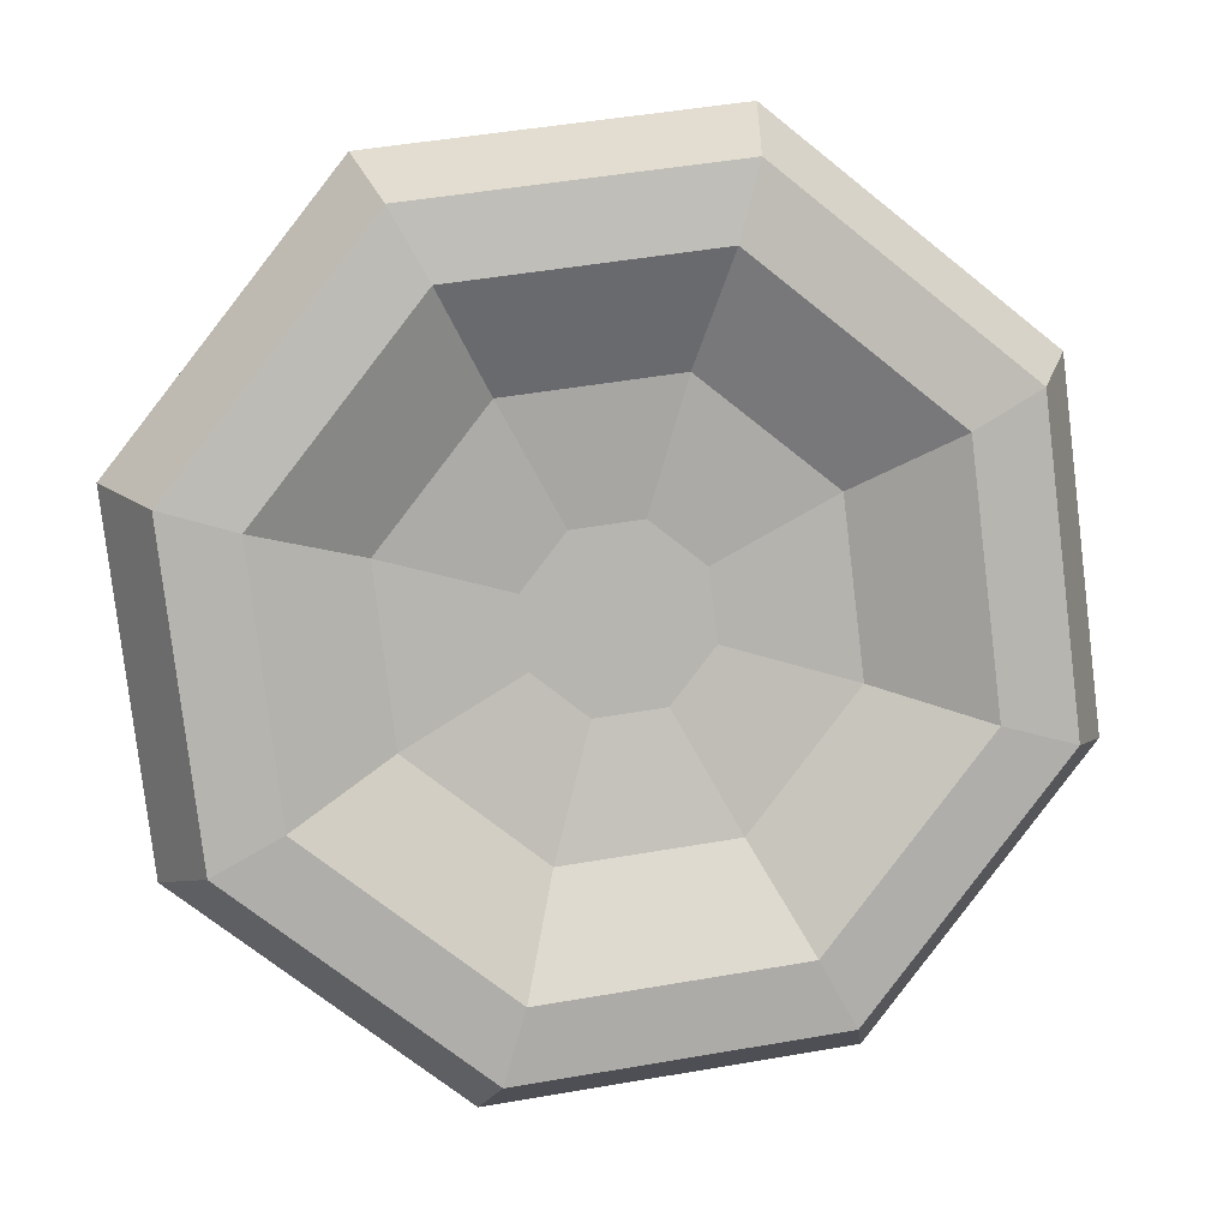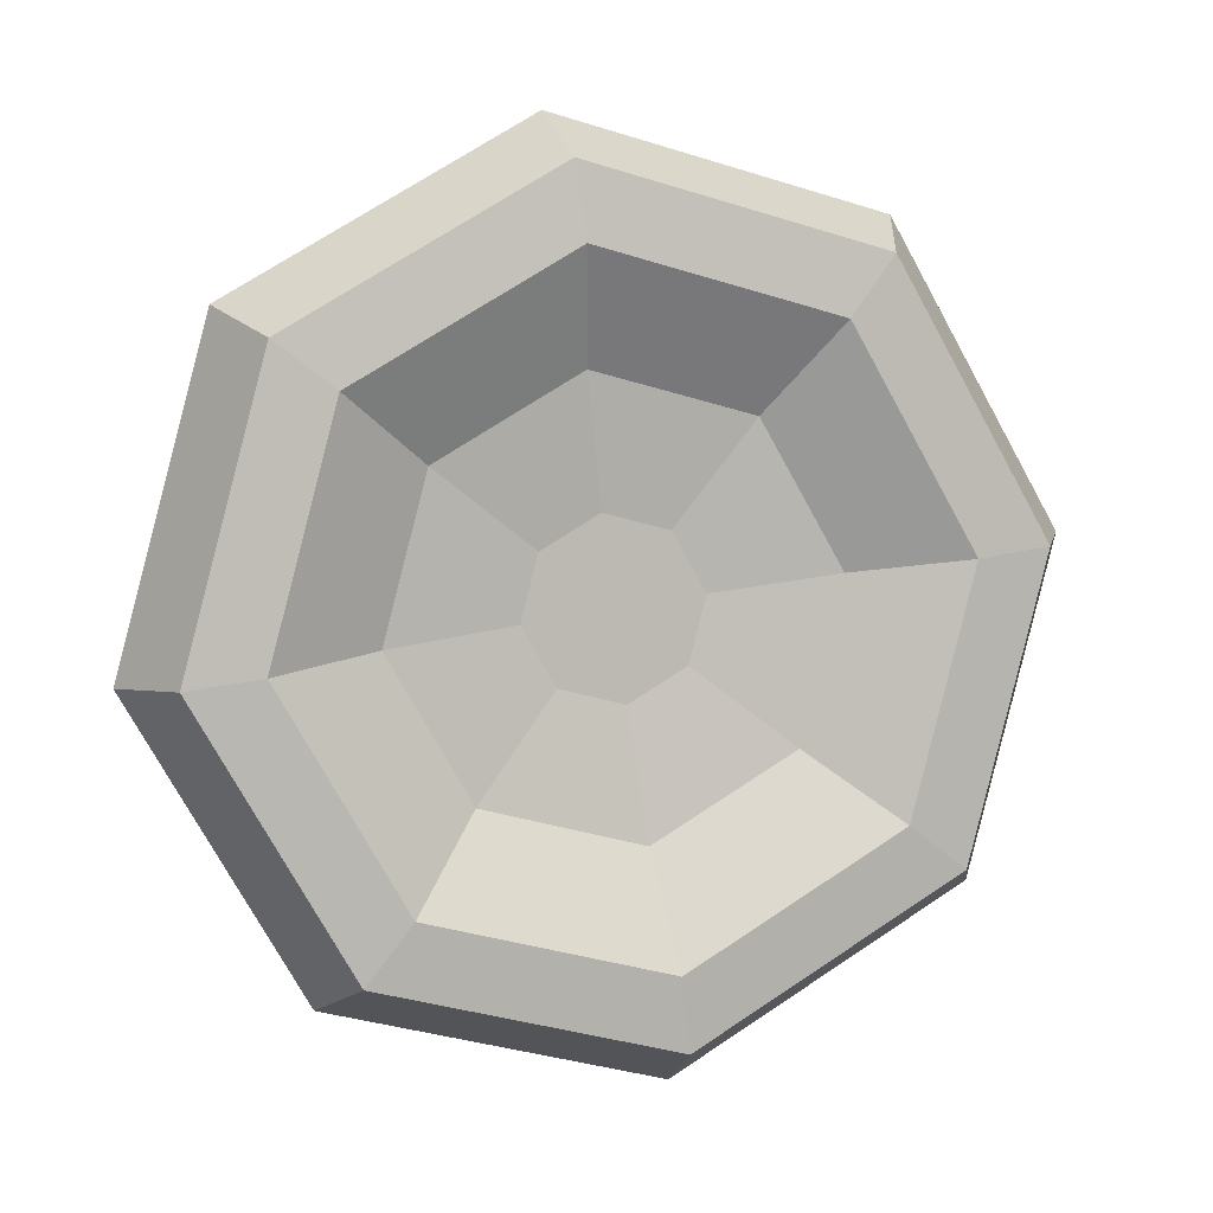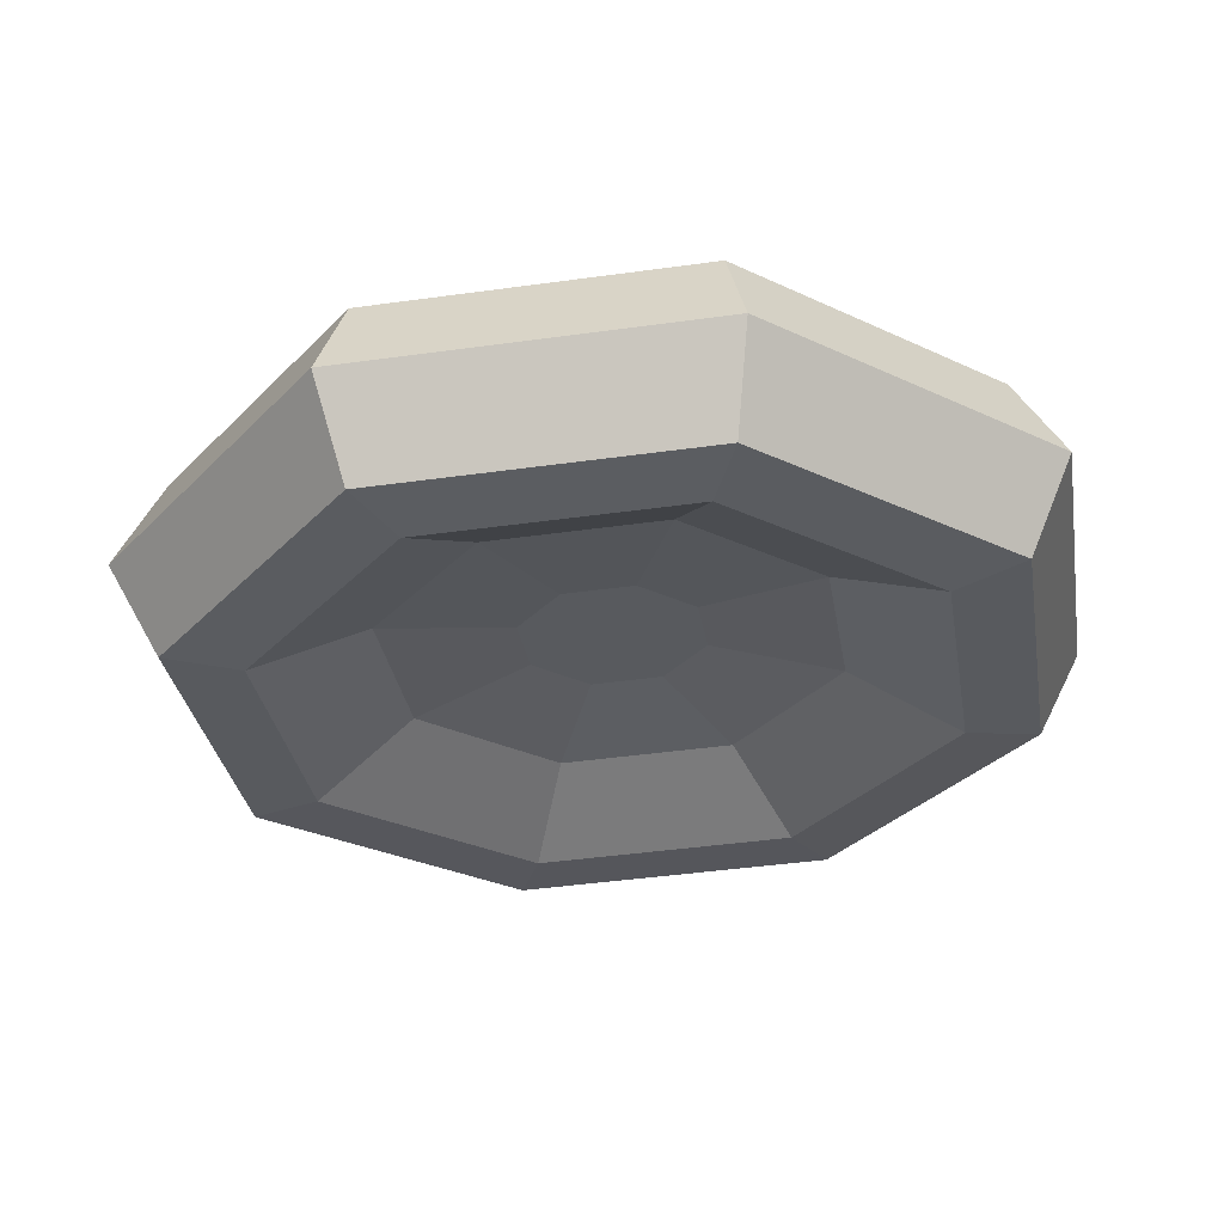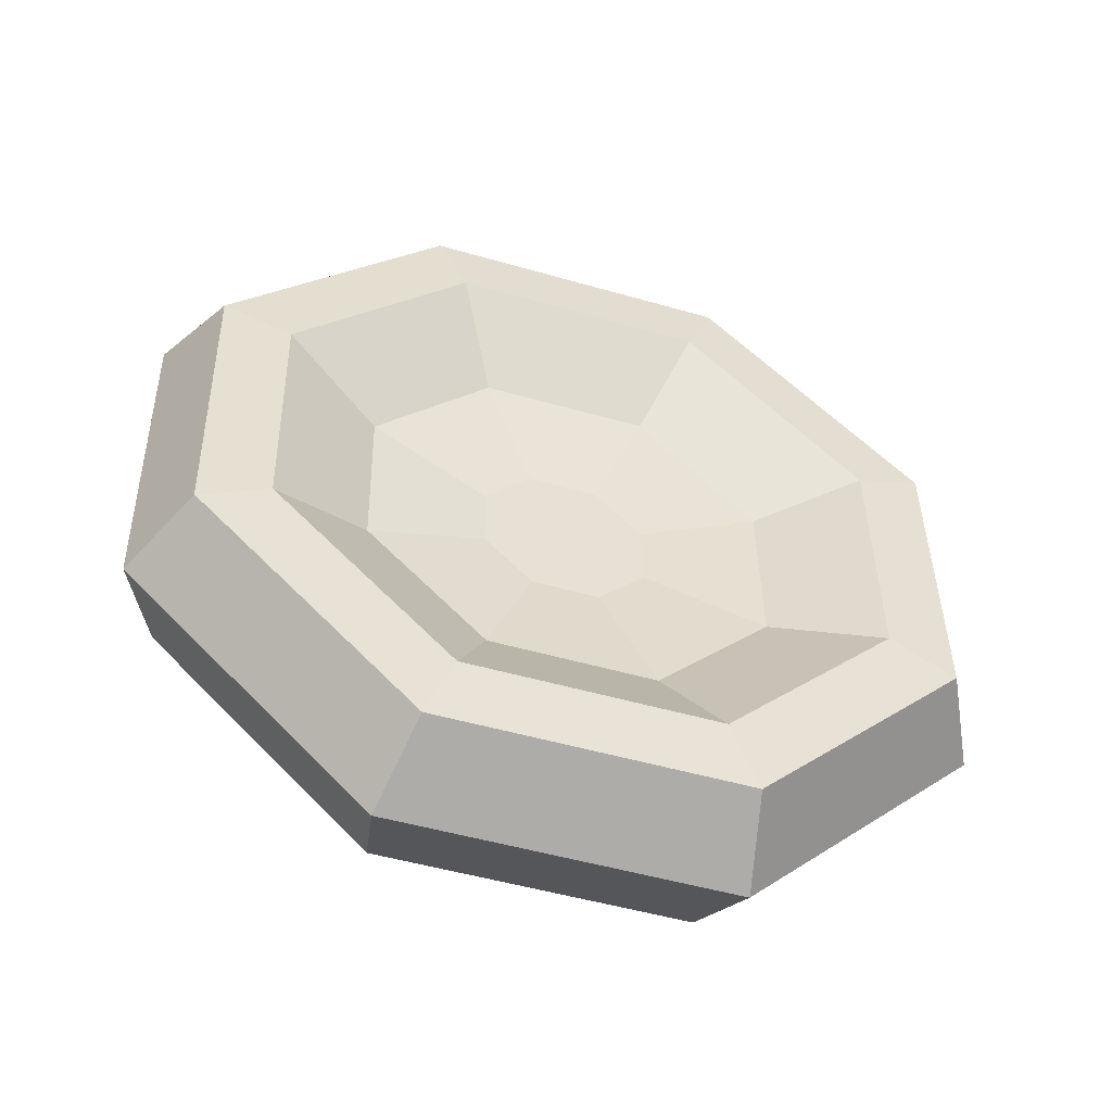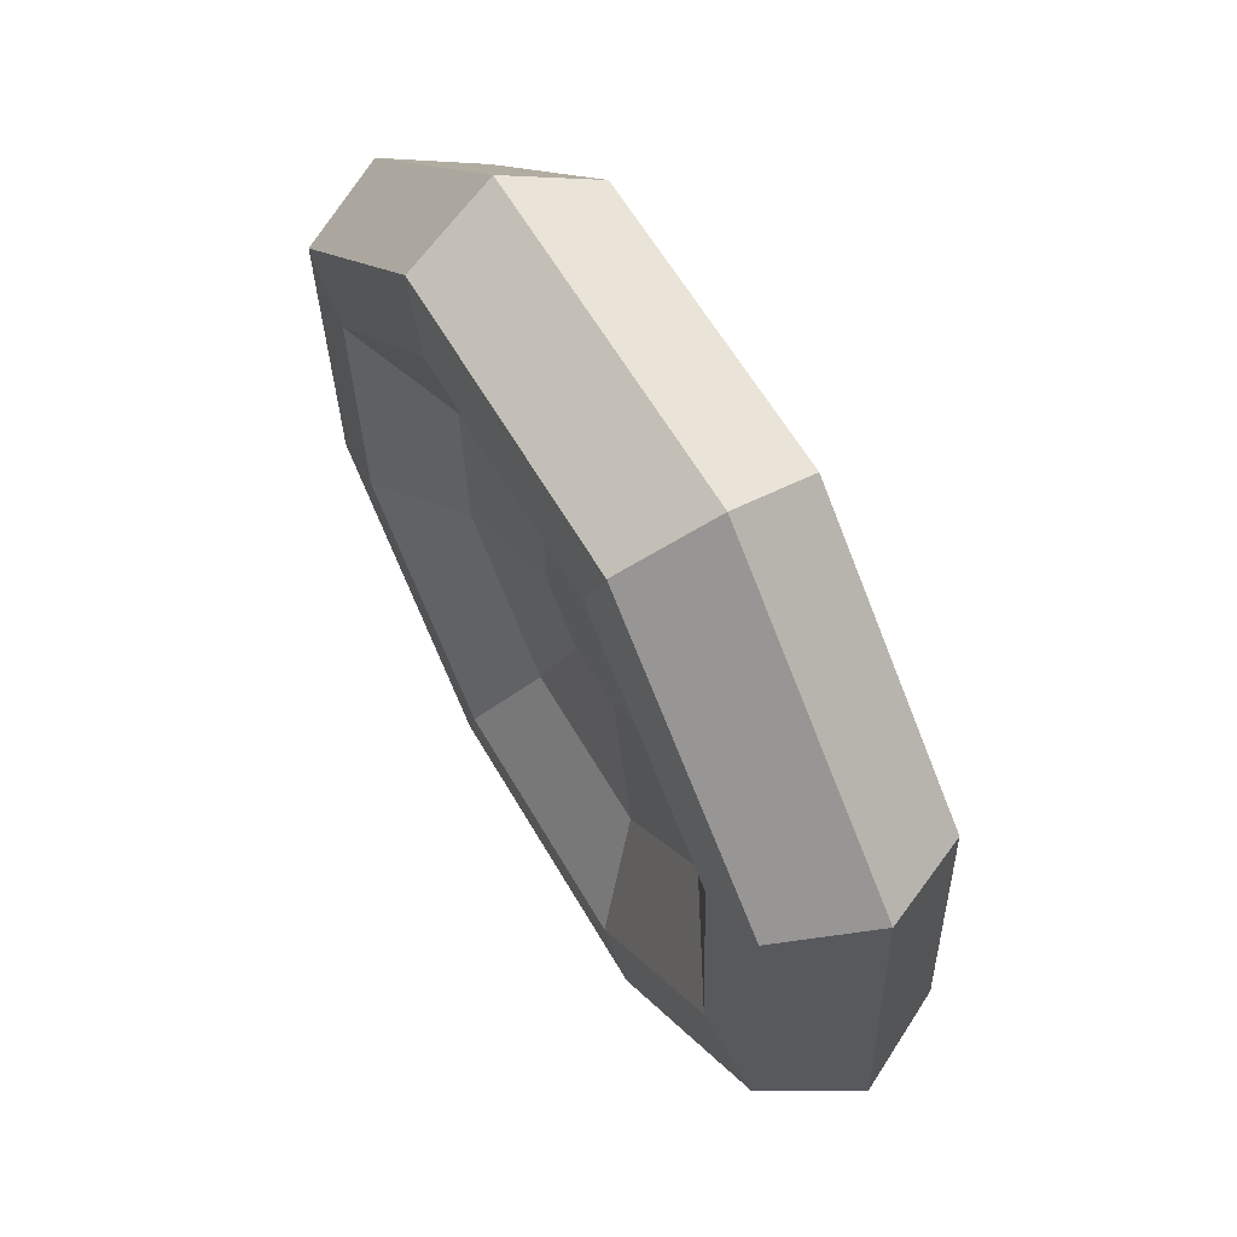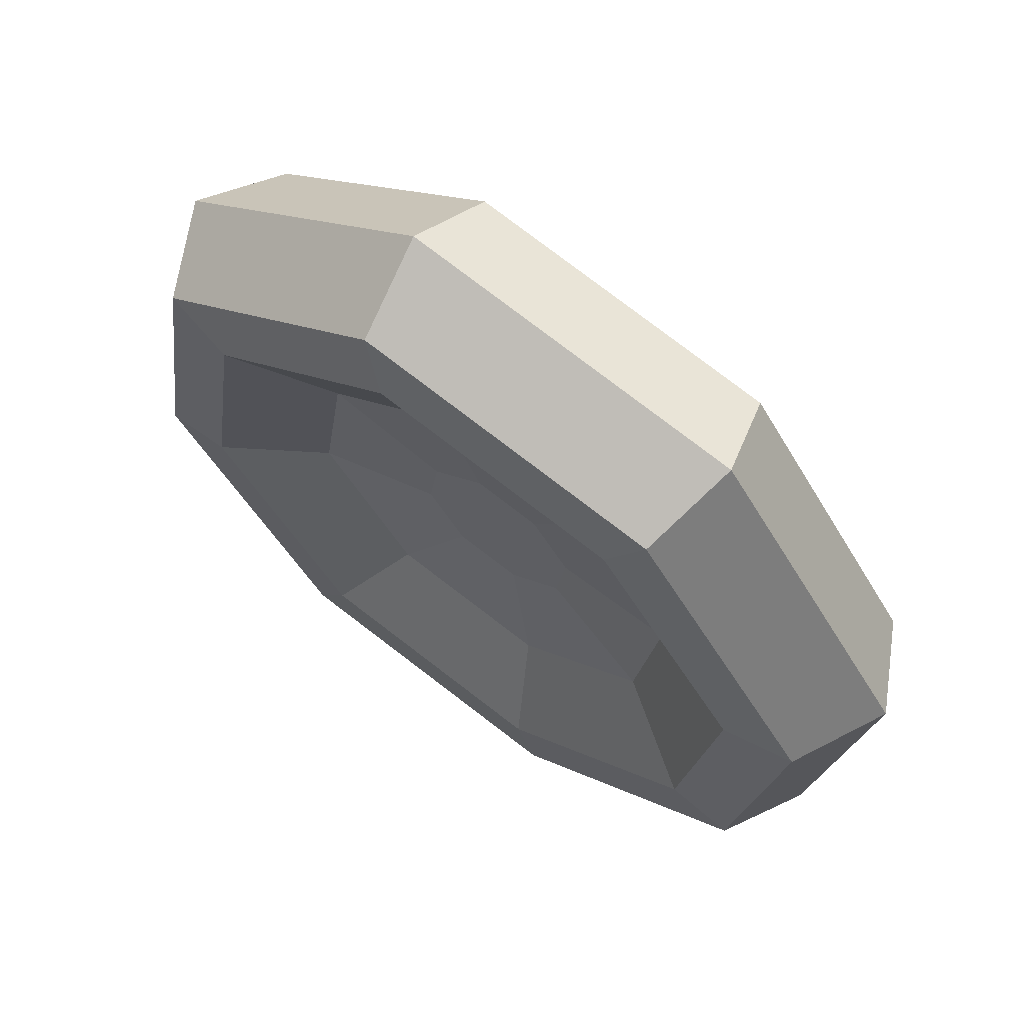
<metadata>
{"format":"obj","ext":"obj","renderer":"f3d","projection":"perspective","resolution":1024,"background":"white","views":[{"elev":-20.6,"azim":-177.3,"up":"+Z"},{"elev":-56.4,"azim":-10.3,"up":"+Y"},{"elev":0.5,"azim":17.0,"up":"+Y"},{"elev":65.1,"azim":56.8,"up":"+Y"},{"elev":-19.2,"azim":-82.2,"up":"+Z"},{"elev":27.6,"azim":-124.8,"up":"+Z"}]}
</metadata>
<code>
g lbc2
v 0.03748 0.001068 -0.1688
v -0.09078 -0.01365 -0.1455
v -0.2122 -0.1199 -0.3401
v 0.1041 -0.08363 -0.3974
v 0.1041 -0.08363 -0.3974
v -0.2122 -0.1199 -0.3401
v -0.3304 -0.1415 -0.545
v 0.1456 -0.0869 -0.6313
v 0.1886 -0.158 -0.749
v -0.3949 -0.225 -0.6432
v -0.4054 -0.4184 -0.6253
v 0.2469 -0.3435 -0.7436
v 0.2469 -0.3435 -0.7436
v -0.4054 -0.4184 -0.6253
v -0.3309 -0.5166 -0.4748
v 0.2526 -0.4497 -0.5806
v 0.2136 -0.3968 -0.4524
v -0.2624 -0.4514 -0.3661
v -0.1832 -0.2522 -0.2637
v 0.1331 -0.2159 -0.321
v 0.1371 0.0591 -0.1061
v 0.03748 0.001068 -0.1688
v 0.1041 -0.08363 -0.3974
v 0.3496 0.05947 -0.2429
v 0.1496 0.1265 0.005746
v 0.1371 0.0591 -0.1061
v 0.3496 0.05947 -0.2429
v 0.3805 0.2256 0.0329
v 0.3496 0.05947 -0.2429
v 0.1041 -0.08363 -0.3974
v 0.1456 -0.0869 -0.6313
v 0.5151 0.1285 -0.3988
v 0.6416 0.106 -0.464
v 0.1886 -0.158 -0.749
v 0.2469 -0.3435 -0.7436
v 0.7534 -0.04837 -0.4249
v 0.7534 -0.04837 -0.4249
v 0.2469 -0.3435 -0.7436
v 0.2526 -0.4497 -0.5806
v 0.7056 -0.1856 -0.2956
v 0.5831 -0.1814 -0.2199
v 0.2136 -0.3968 -0.4524
v 0.1331 -0.2159 -0.321
v 0.3786 -0.07279 -0.1666
v 0.06779 0.1637 0.1013
v 0.1496 0.1265 0.005746
v 0.3805 0.2256 0.0329
v 0.1788 0.3173 0.2685
v -0.06047 0.149 0.1245
v 0.06779 0.1637 0.1013
v 0.1788 0.3173 0.2685
v -0.1375 0.2811 0.3258
v 0.3805 0.2256 0.0329
v 0.3496 0.05947 -0.2429
v 0.5151 0.1285 -0.3988
v 0.5617 0.3784 0.01631
v 0.6987 0.4124 0.04494
v 0.6416 0.106 -0.464
v 0.7534 -0.04837 -0.4249
v 0.8172 0.2942 0.1441
v 0.8172 0.2942 0.1441
v 0.7534 -0.04837 -0.4249
v 0.7056 -0.1856 -0.2956
v 0.7627 0.1208 0.2134
v 0.6296 0.06854 0.1953
v 0.5831 -0.1814 -0.2199
v 0.3786 -0.07279 -0.1666
v 0.4096 0.09329 0.1093
v -0.16 0.09093 0.06189
v -0.06047 0.149 0.1245
v -0.1375 0.2811 0.3258
v -0.383 0.138 0.1713
v -0.1726 0.02358 -0.04998
v -0.16 0.09093 0.06189
v -0.383 0.138 0.1713
v -0.4139 -0.02813 -0.1045
v 0.1788 0.3173 0.2685
v 0.3805 0.2256 0.0329
v 0.5617 0.3784 0.01631
v 0.258 0.5165 0.3709
v 0.3265 0.5818 0.4796
v 0.6987 0.4124 0.04494
v 0.8172 0.2942 0.1441
v 0.4011 0.4835 0.6301
v 0.4011 0.4835 0.6301
v 0.8172 0.2942 0.1441
v 0.7627 0.1208 0.2134
v 0.3905 0.2901 0.648
v 0.326 0.2067 0.5498
v 0.6296 0.06854 0.1953
v 0.4096 0.09329 0.1093
v 0.2078 0.1851 0.3449
v -0.09078 -0.01365 -0.1455
v -0.1726 0.02358 -0.04998
v -0.4139 -0.02813 -0.1045
v -0.2122 -0.1199 -0.3401
v 0.1331 -0.2159 -0.321
v -0.1832 -0.2522 -0.2637
v -0.07216 -0.09852 -0.09651
v 0.05611 -0.08381 -0.1198
v -0.1375 0.2811 0.3258
v 0.1788 0.3173 0.2685
v 0.258 0.5165 0.3709
v -0.2179 0.4619 0.4572
v -0.257 0.5148 0.5854
v 0.3265 0.5818 0.4796
v 0.4011 0.4835 0.6301
v -0.2513 0.4087 0.7483
v -0.2513 0.4087 0.7483
v 0.4011 0.4835 0.6301
v 0.3905 0.2901 0.648
v -0.193 0.2232 0.7538
v -0.1499 0.1521 0.6361
v 0.326 0.2067 0.5498
v 0.2078 0.1851 0.3449
v -0.1084 0.1488 0.4022
v 0.3786 -0.07279 -0.1666
v 0.1331 -0.2159 -0.321
v 0.05611 -0.08381 -0.1198
v 0.1557 -0.02577 -0.05711
v 0.4096 0.09329 0.1093
v 0.3786 -0.07279 -0.1666
v 0.1557 -0.02577 -0.05711
v 0.1682 0.04159 0.05476
v -0.383 0.138 0.1713
v -0.1375 0.2811 0.3258
v -0.2179 0.4619 0.4572
v -0.5874 0.2466 0.2246
v -0.71 0.2508 0.3003
v -0.257 0.5148 0.5854
v -0.2513 0.4087 0.7483
v -0.7577 0.1135 0.4296
v -0.7577 0.1135 0.4296
v -0.2513 0.4087 0.7483
v -0.193 0.2232 0.7538
v -0.646 -0.04083 0.4688
v -0.5194 -0.06329 0.4036
v -0.1499 0.1521 0.6361
v -0.1084 0.1488 0.4022
v -0.354 0.005694 0.2477
v 0.2078 0.1851 0.3449
v 0.4096 0.09329 0.1093
v 0.1682 0.04159 0.05476
v 0.08641 0.07881 0.1503
v -0.1084 0.1488 0.4022
v 0.2078 0.1851 0.3449
v 0.08641 0.07881 0.1503
v -0.04185 0.0641 0.1736
v -0.4139 -0.02813 -0.1045
v -0.383 0.138 0.1713
v -0.5874 0.2466 0.2246
v -0.634 -0.003379 -0.1905
v -0.7671 -0.05563 -0.2086
v -0.71 0.2508 0.3003
v -0.7577 0.1135 0.4296
v -0.8216 -0.2291 -0.1393
v -0.8216 -0.2291 -0.1393
v -0.7577 0.1135 0.4296
v -0.646 -0.04083 0.4688
v -0.7031 -0.3473 -0.04016
v -0.566 -0.3132 -0.01153
v -0.5194 -0.06329 0.4036
v -0.354 0.005694 0.2477
v -0.3849 -0.1604 -0.02812
v -0.354 0.005694 0.2477
v -0.1084 0.1488 0.4022
v -0.04185 0.0641 0.1736
v -0.1414 0.00606 0.1109
v -0.3849 -0.1604 -0.02812
v -0.354 0.005694 0.2477
v -0.1414 0.00606 0.1109
v -0.154 -0.0613 -0.0009652
v -0.2122 -0.1199 -0.3401
v -0.4139 -0.02813 -0.1045
v -0.634 -0.003379 -0.1905
v -0.3304 -0.1415 -0.545
v -0.3949 -0.225 -0.6432
v -0.7671 -0.05563 -0.2086
v -0.8216 -0.2291 -0.1393
v -0.4054 -0.4184 -0.6253
v -0.4054 -0.4184 -0.6253
v -0.8216 -0.2291 -0.1393
v -0.7031 -0.3473 -0.04016
v -0.3309 -0.5166 -0.4748
v -0.2624 -0.4514 -0.3661
v -0.566 -0.3132 -0.01153
v -0.3849 -0.1604 -0.02812
v -0.1832 -0.2522 -0.2637
v -0.1832 -0.2522 -0.2637
v -0.3849 -0.1604 -0.02812
v -0.154 -0.0613 -0.0009652
v -0.07216 -0.09852 -0.09651
v -0.7031 -0.3473 -0.04016
v -0.566 -0.3132 -0.01153
v -0.2624 -0.4514 -0.3661
v -0.3309 -0.5166 -0.4748
v -0.3309 -0.5166 -0.4748
v -0.2624 -0.4514 -0.3661
v 0.2136 -0.3968 -0.4524
v 0.2526 -0.4497 -0.5806
v -0.646 -0.04083 0.4688
v -0.5194 -0.06329 0.4036
v -0.566 -0.3132 -0.01153
v -0.7031 -0.3473 -0.04016
v -0.193 0.2232 0.7538
v -0.1499 0.1521 0.6361
v -0.5194 -0.06329 0.4036
v -0.646 -0.04083 0.4688
v 0.3905 0.2901 0.648
v 0.326 0.2067 0.5498
v -0.1499 0.1521 0.6361
v -0.193 0.2232 0.7538
v 0.7627 0.1208 0.2134
v 0.6296 0.06854 0.1953
v 0.326 0.2067 0.5498
v 0.3905 0.2901 0.648
v 0.7056 -0.1856 -0.2956
v 0.5831 -0.1814 -0.2199
v 0.6296 0.06854 0.1953
v 0.7627 0.1208 0.2134
v 0.2526 -0.4497 -0.5806
v 0.2136 -0.3968 -0.4524
v 0.5831 -0.1814 -0.2199
v 0.7056 -0.1856 -0.2956
v 0.6416 0.106 -0.464
v 0.5151 0.1285 -0.3988
v 0.1456 -0.0869 -0.6313
v 0.1886 -0.158 -0.749
v 0.6987 0.4124 0.04494
v 0.5617 0.3784 0.01631
v 0.5151 0.1285 -0.3988
v 0.6416 0.106 -0.464
v 0.3265 0.5818 0.4796
v 0.258 0.5165 0.3709
v 0.5617 0.3784 0.01631
v 0.6987 0.4124 0.04494
v 0.1886 -0.158 -0.749
v 0.1456 -0.0869 -0.6313
v -0.3304 -0.1415 -0.545
v -0.3949 -0.225 -0.6432
v -0.3949 -0.225 -0.6432
v -0.3304 -0.1415 -0.545
v -0.634 -0.003379 -0.1905
v -0.7671 -0.05563 -0.2086
v -0.7671 -0.05563 -0.2086
v -0.634 -0.003379 -0.1905
v -0.5874 0.2466 0.2246
v -0.71 0.2508 0.3003
v -0.71 0.2508 0.3003
v -0.5874 0.2466 0.2246
v -0.2179 0.4619 0.4572
v -0.257 0.5148 0.5854
v -0.257 0.5148 0.5854
v -0.2179 0.4619 0.4572
v 0.258 0.5165 0.3709
v 0.3265 0.5818 0.4796
v 0.05611 -0.08381 -0.1198
v -0.07216 -0.09852 -0.09651
v -0.154 -0.0613 -0.0009652
v 0.1682 0.04159 0.05476
v 0.1557 -0.02577 -0.05711
v -0.04185 0.0641 0.1736
v -0.1414 0.00606 0.1109
v 0.08641 0.07881 0.1503
v 0.03748 0.001068 -0.1688
v 0.1371 0.0591 -0.1061
v 0.1496 0.1265 0.005746
v -0.1726 0.02358 -0.04998
v -0.09078 -0.01365 -0.1455
v -0.06047 0.149 0.1245
v -0.16 0.09093 0.06189
v 0.06779 0.1637 0.1013
g lbc2_0
f 3 2 1
f 4 3 1
f 7 6 5
f 8 7 5
f 11 10 9
f 12 11 9
f 15 14 13
f 16 15 13
f 19 18 17
f 20 19 17
f 23 22 21
f 24 23 21
f 27 26 25
f 28 27 25
f 31 30 29
f 32 31 29
f 35 34 33
f 36 35 33
f 39 38 37
f 40 39 37
f 43 42 41
f 44 43 41
f 47 46 45
f 48 47 45
f 51 50 49
f 52 51 49
f 55 54 53
f 56 55 53
f 59 58 57
f 60 59 57
f 63 62 61
f 64 63 61
f 67 66 65
f 68 67 65
f 71 70 69
f 72 71 69
f 75 74 73
f 76 75 73
f 79 78 77
f 80 79 77
f 83 82 81
f 84 83 81
f 87 86 85
f 88 87 85
f 91 90 89
f 92 91 89
f 95 94 93
f 96 95 93
f 99 98 97
f 100 99 97
f 103 102 101
f 104 103 101
f 107 106 105
f 108 107 105
f 111 110 109
f 112 111 109
f 115 114 113
f 116 115 113
f 119 118 117
f 120 119 117
f 123 122 121
f 124 123 121
f 127 126 125
f 128 127 125
f 131 130 129
f 132 131 129
f 135 134 133
f 136 135 133
f 139 138 137
f 140 139 137
f 143 142 141
f 144 143 141
f 147 146 145
f 148 147 145
f 151 150 149
f 152 151 149
f 155 154 153
f 156 155 153
f 159 158 157
f 160 159 157
f 163 162 161
f 164 163 161
f 167 166 165
f 168 167 165
f 171 170 169
f 172 171 169
f 175 174 173
f 176 175 173
f 179 178 177
f 180 179 177
f 183 182 181
f 184 183 181
f 187 186 185
f 188 187 185
f 191 190 189
f 192 191 189
f 195 194 193
f 196 195 193
f 199 198 197
f 200 199 197
f 203 202 201
f 204 203 201
f 207 206 205
f 208 207 205
f 211 210 209
f 212 211 209
f 215 214 213
f 216 215 213
f 219 218 217
f 220 219 217
f 223 222 221
f 224 223 221
f 227 226 225
f 228 227 225
f 231 230 229
f 232 231 229
f 235 234 233
f 236 235 233
f 239 238 237
f 240 239 237
f 243 242 241
f 244 243 241
f 247 246 245
f 248 247 245
f 251 250 249
f 252 251 249
f 255 254 253
f 256 255 253
f 259 258 257
f 259 257 260
f 261 260 257
f 262 259 260
f 263 259 262
f 264 262 260
f 267 266 265
f 267 265 268
f 265 269 268
f 270 267 268
f 268 271 270
f 270 272 267

</code>
